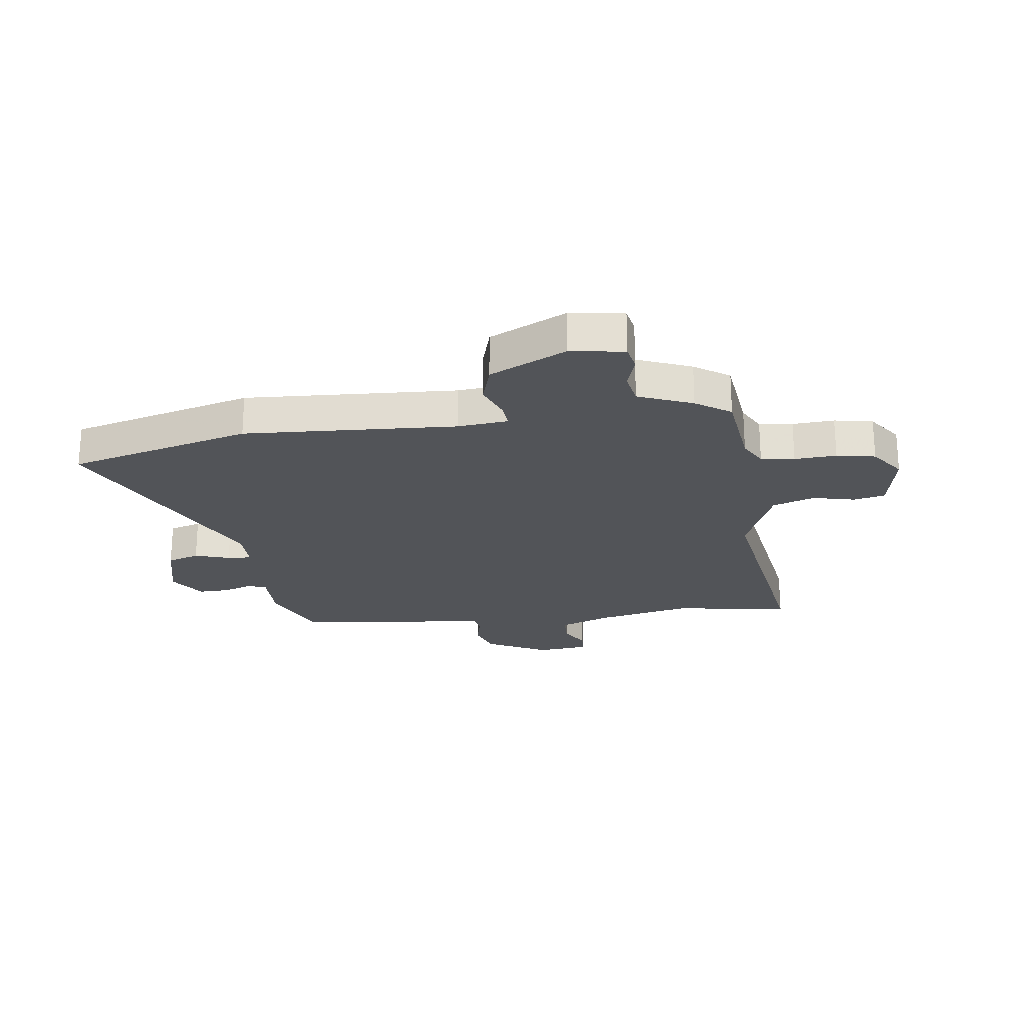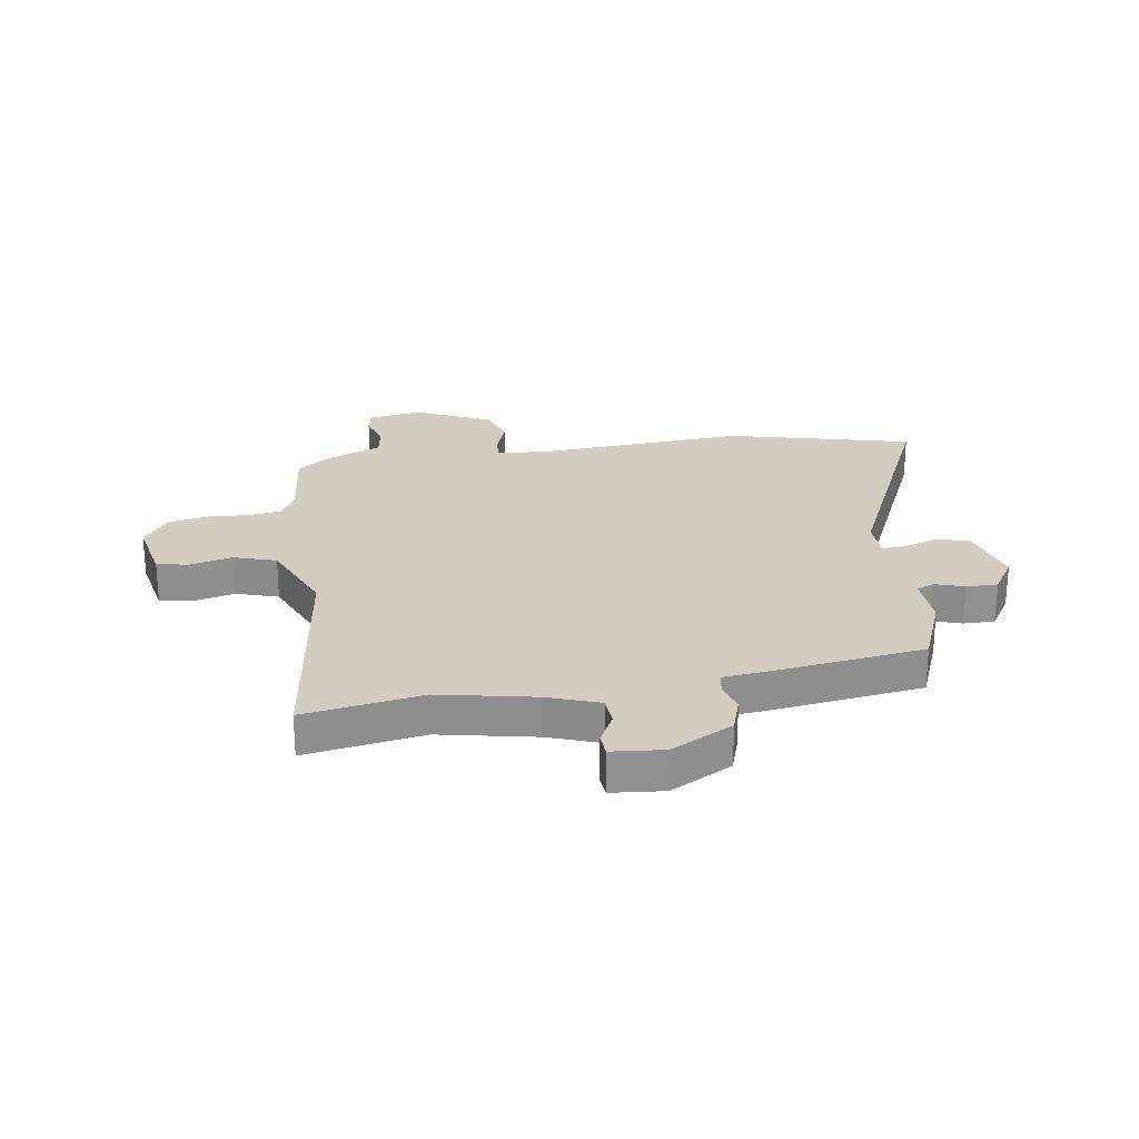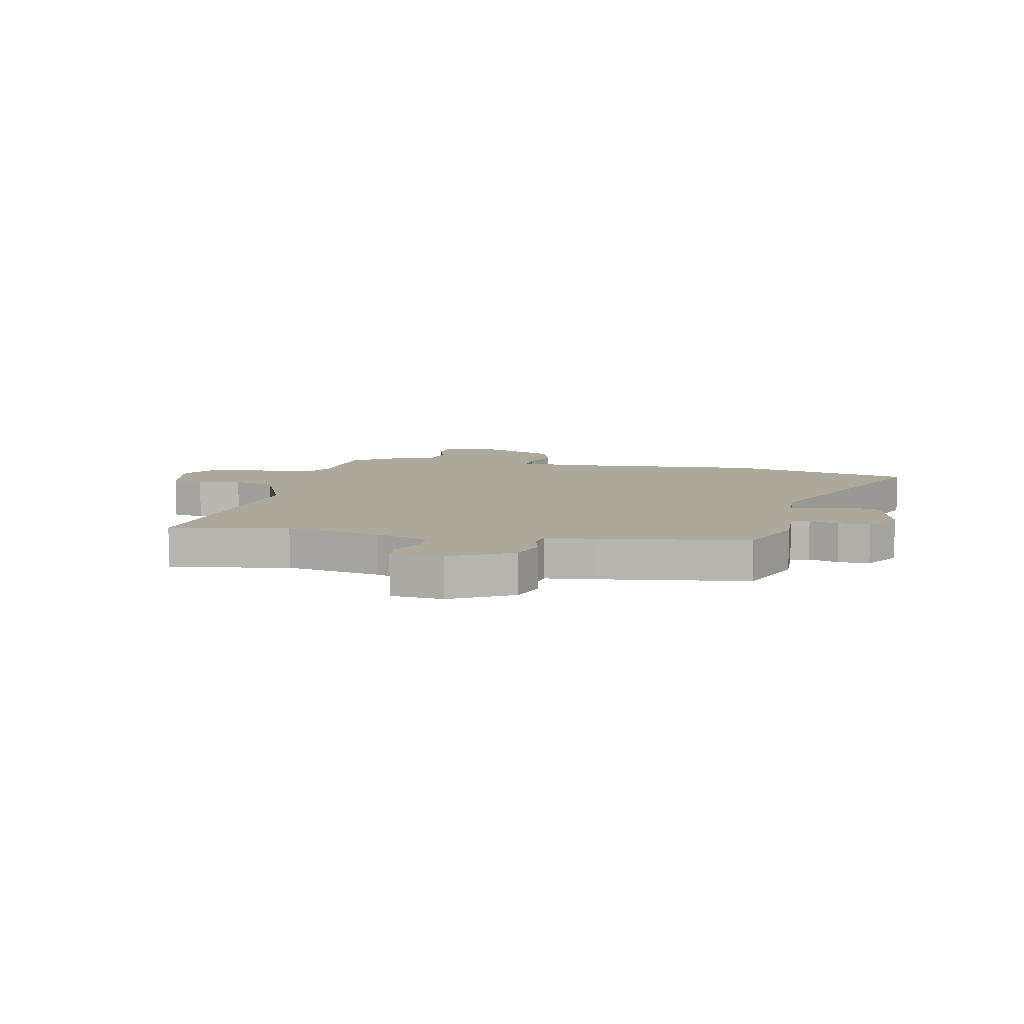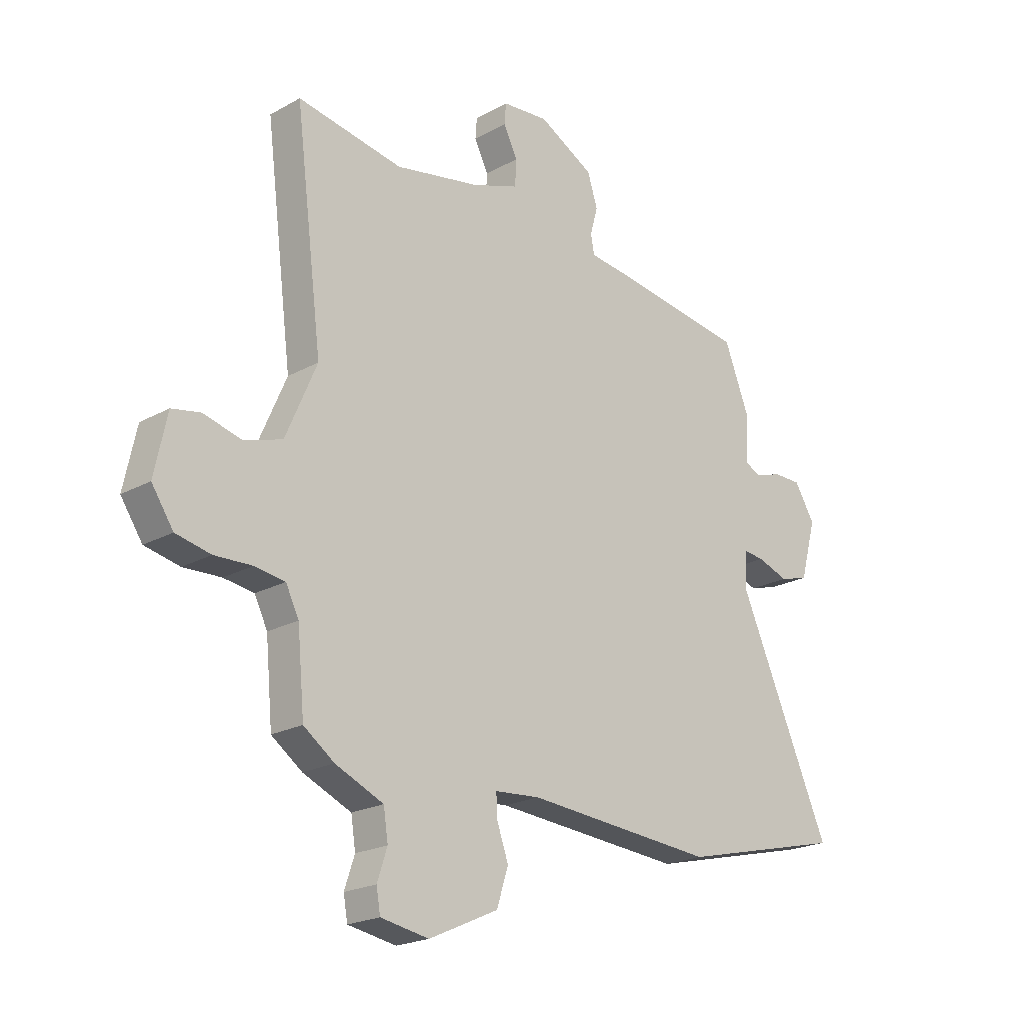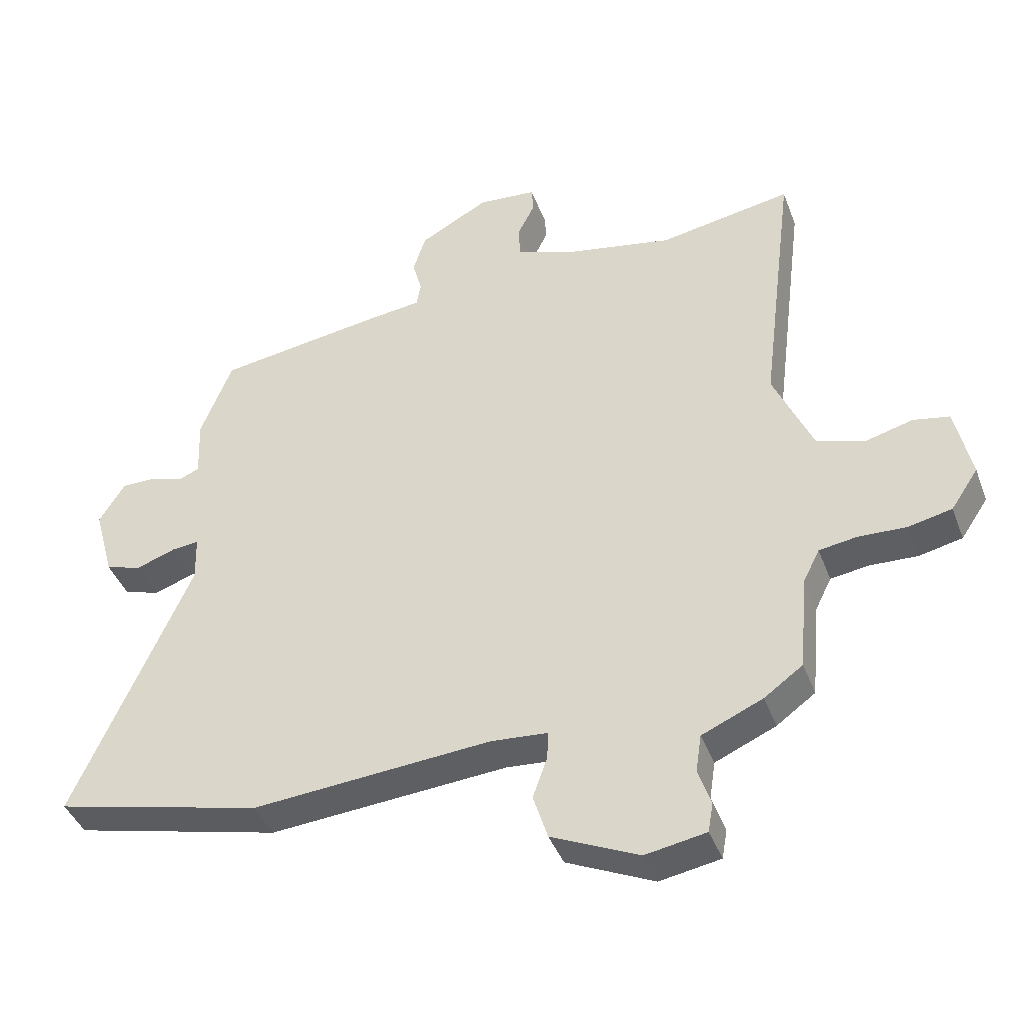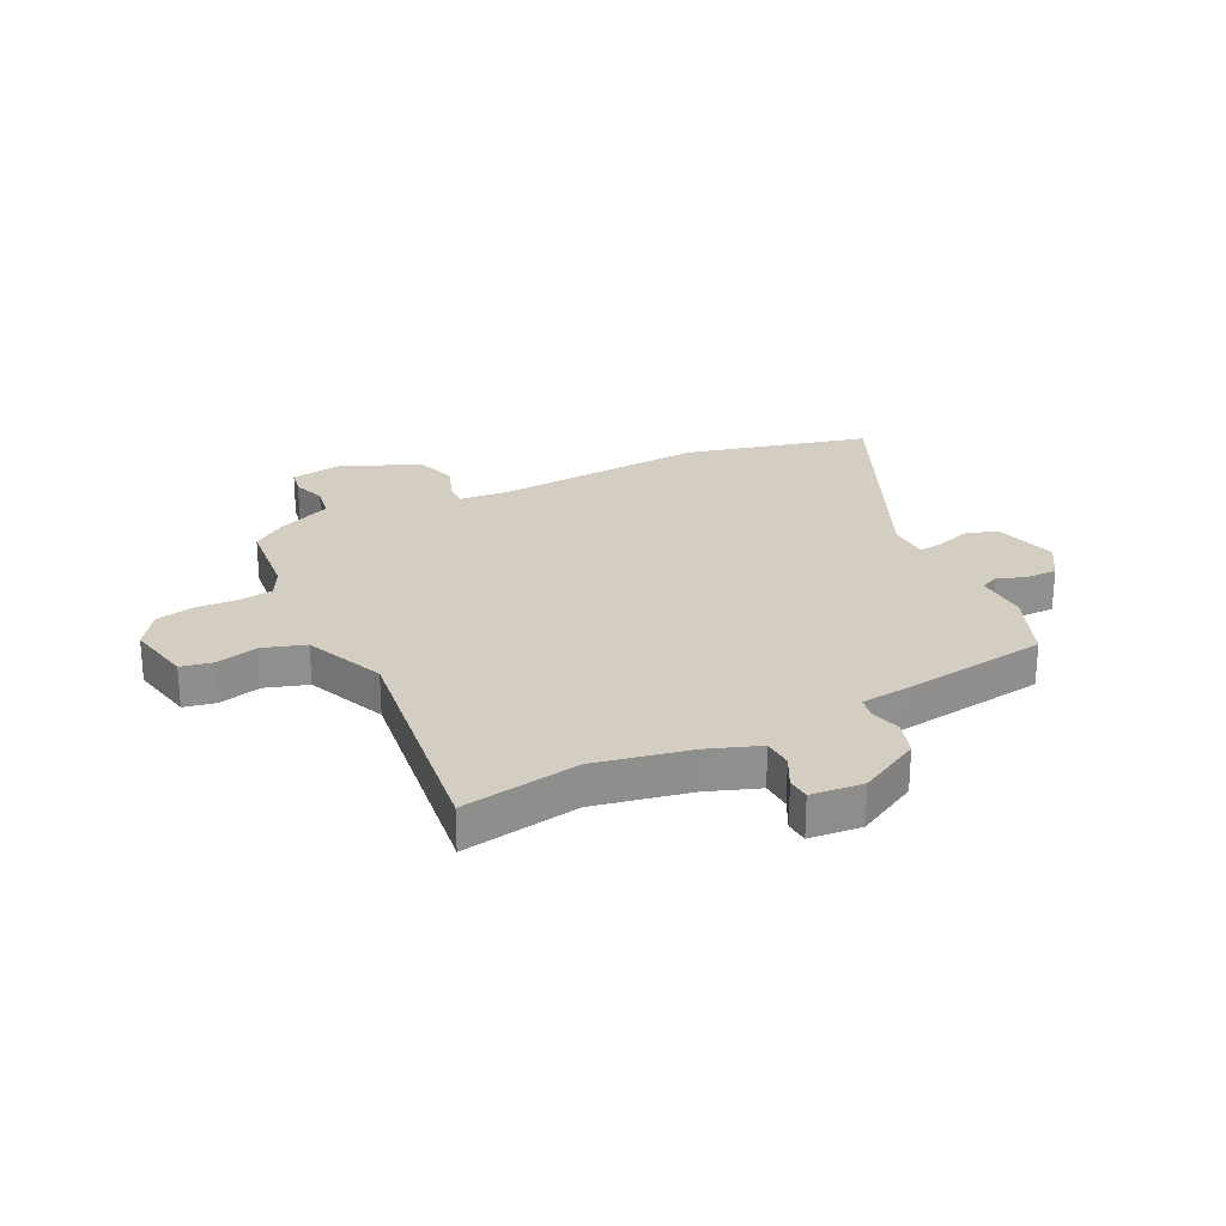
<metadata>
{"format":"obj","ext":"obj","renderer":"f3d","projection":"perspective","resolution":1024,"background":"white","views":[{"elev":-23.0,"azim":-171.0,"up":"+Y"},{"elev":24.7,"azim":-8.3,"up":"+Y"},{"elev":8.5,"azim":12.1,"up":"+Y"},{"elev":-21.1,"azim":-45.3,"up":"+Z"},{"elev":-41.4,"azim":-160.2,"up":"+Z"},{"elev":25.2,"azim":-25.9,"up":"+Y"}]}
</metadata>
<code>
v 0.475 0.07 0.429
v 0.525 0.07 0.302
v 0.521 0.07 0.207
v 0.553 0.07 0.193
v 0.605 0.07 0.21
v 0.661 0.07 0.21
v 0.702 0.07 0.144
v 0.67 0.07 0.028
v 0.612 0.07 0.011
v 0.55 0.07 0.033
v 0.507 0.07 0.037
v 0.505 0.07 -0.036
v 0.69 0.07 -0.454
v 0.36 0.07 -0.534
v -0.019 0.07 -0.504
v -0.109 0.07 -0.511
v -0.107 0.07 -0.555
v -0.084 0.07 -0.62
v -0.107 0.07 -0.692
v -0.245 0.07 -0.755
v -0.341 0.07 -0.738
v -0.349 0.07 -0.692
v -0.329 0.07 -0.632
v -0.338 0.07 -0.573
v -0.434 0.07 -0.531
v -0.495 0.07 -0.487
v -0.509 0.07 -0.335
v -0.535 0.07 -0.283
v -0.595 0.07 -0.274
v -0.67 0.07 -0.277
v -0.739 0.07 -0.262
v -0.782 0.07 -0.198
v -0.757 0.07 -0.081
v -0.7 0.07 -0.07
v -0.625 0.07 -0.09
v -0.549 0.07 -0.066
v -0.487 0.07 0.077
v -0.541 0.07 0.507
v -0.331 0.07 0.47
v -0.161 0.07 0.503
v -0.068 0.07 0.536
v -0.065 0.07 0.589
v -0.093 0.07 0.645
v -0.09 0.07 0.686
v 0.003 0.07 0.694
v 0.113 0.07 0.634
v 0.133 0.07 0.571
v 0.118 0.07 0.516
v 0.125 0.07 0.478
v 0.21 0.07 0.468
v 0.475 0 0.429
v 0.525 0 0.302
v 0.521 0 0.207
v 0.553 0 0.193
v 0.605 0 0.21
v 0.661 0 0.21
v 0.702 0 0.144
v 0.67 0 0.028
v 0.612 0 0.011
v 0.55 0 0.033
v 0.507 0 0.037
v 0.505 0 -0.036
v 0.69 0 -0.454
v 0.36 0 -0.534
v -0.019 0 -0.504
v -0.109 0 -0.511
v -0.107 0 -0.555
v -0.084 0 -0.62
v -0.107 0 -0.692
v -0.245 0 -0.755
v -0.341 0 -0.738
v -0.349 0 -0.692
v -0.329 0 -0.632
v -0.338 0 -0.573
v -0.434 0 -0.531
v -0.495 0 -0.487
v -0.509 0 -0.335
v -0.535 0 -0.283
v -0.595 0 -0.274
v -0.67 0 -0.277
v -0.739 0 -0.262
v -0.782 0 -0.198
v -0.757 0 -0.081
v -0.7 0 -0.07
v -0.625 0 -0.09
v -0.549 0 -0.066
v -0.487 0 0.077
v -0.541 0 0.507
v -0.331 0 0.47
v -0.161 0 0.503
v -0.068 0 0.536
v -0.065 0 0.589
v -0.093 0 0.645
v -0.09 0 0.686
v 0.003 0 0.694
v 0.113 0 0.634
v 0.133 0 0.571
v 0.118 0 0.516
v 0.125 0 0.478
v 0.21 0 0.468
f 1 2 3
f 50 1 3
f 49 50 3
f 46 47 48
f 45 46 48
f 44 45 48
f 43 44 48
f 42 43 48
f 41 42 48 49
f 40 41 49 3
f 37 38 39
f 40 3 4
f 39 40 4
f 37 39 4
f 33 34 35
f 32 33 35
f 31 32 35
f 30 31 35
f 29 30 35
f 28 29 35 36
f 36 37 4
f 28 36 4
f 27 28 4
f 4 5 6
f 27 4 6
f 26 27 6
f 25 26 6
f 24 25 6
f 21 22 23
f 20 21 23
f 19 20 23
f 18 19 23
f 17 18 23
f 16 17 23 24
f 12 13 14 15
f 11 12 15 16
f 8 9 10
f 7 8 10
f 6 7 10
f 6 10 11
f 6 11 16 24
f 53 52 51
f 53 51 100
f 53 100 99
f 98 97 96
f 98 96 95
f 98 95 94
f 98 94 93
f 98 93 92
f 99 98 92 91
f 53 99 91 90
f 89 88 87
f 54 53 90
f 54 90 89
f 54 89 87
f 85 84 83
f 85 83 82
f 85 82 81
f 85 81 80
f 85 80 79
f 86 85 79 78
f 54 87 86
f 54 86 78
f 54 78 77
f 56 55 54
f 56 54 77
f 56 77 76
f 56 76 75
f 56 75 74
f 73 72 71
f 73 71 70
f 73 70 69
f 73 69 68
f 73 68 67
f 74 73 67 66
f 65 64 63 62
f 66 65 62 61
f 60 59 58
f 60 58 57
f 60 57 56
f 61 60 56
f 74 66 61 56
f 1 51 52 2
f 2 52 53 3
f 3 53 54 4
f 4 54 55 5
f 5 55 56 6
f 6 56 57 7
f 7 57 58 8
f 8 58 59 9
f 9 59 60 10
f 10 60 61 11
f 11 61 62 12
f 12 62 63 13
f 13 63 64 14
f 14 64 65 15
f 15 65 66 16
f 16 66 67 17
f 17 67 68 18
f 18 68 69 19
f 19 69 70 20
f 20 70 71 21
f 21 71 72 22
f 22 72 73 23
f 23 73 74 24
f 24 74 75 25
f 25 75 76 26
f 26 76 77 27
f 27 77 78 28
f 28 78 79 29
f 29 79 80 30
f 30 80 81 31
f 31 81 82 32
f 32 82 83 33
f 33 83 84 34
f 34 84 85 35
f 35 85 86 36
f 36 86 87 37
f 37 87 88 38
f 38 88 89 39
f 39 89 90 40
f 40 90 91 41
f 41 91 92 42
f 42 92 93 43
f 43 93 94 44
f 44 94 95 45
f 45 95 96 46
f 46 96 97 47
f 47 97 98 48
f 48 98 99 49
f 49 99 100 50
f 50 100 51 1

</code>
